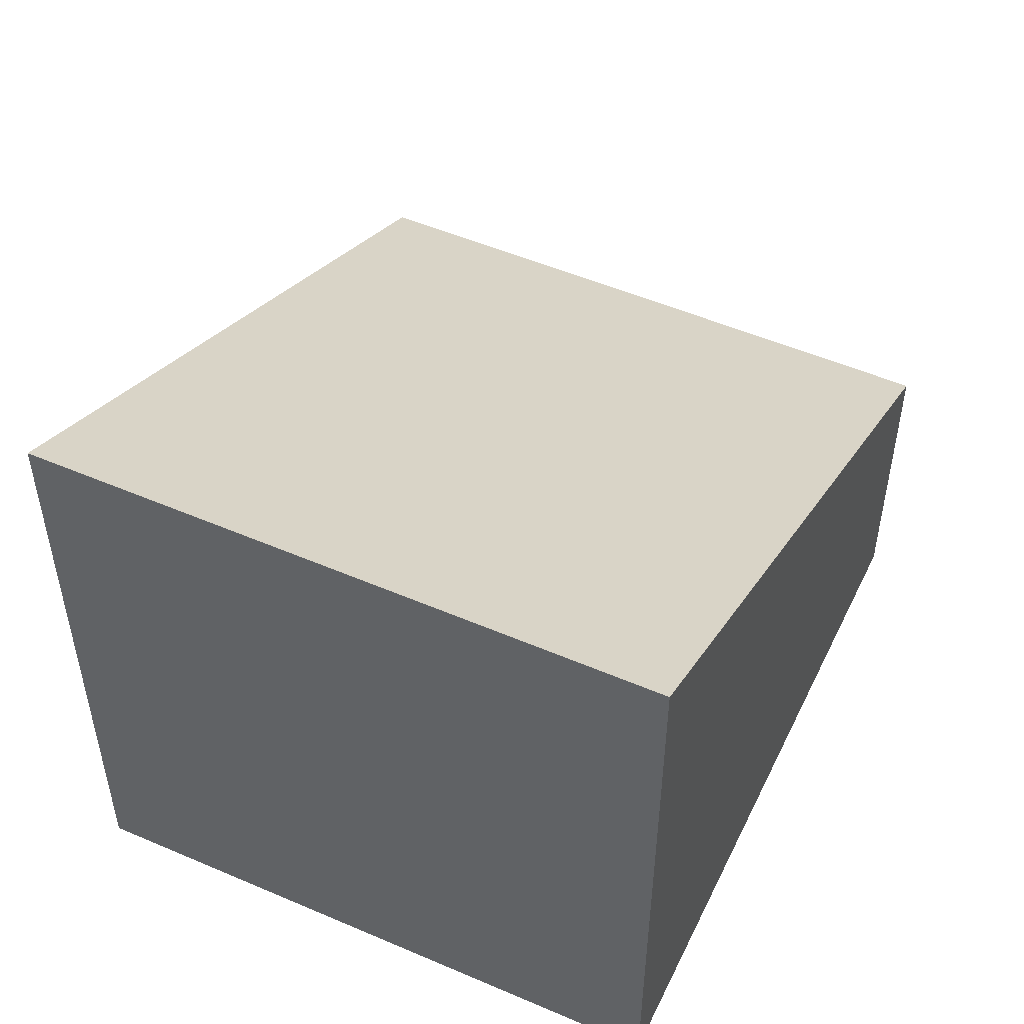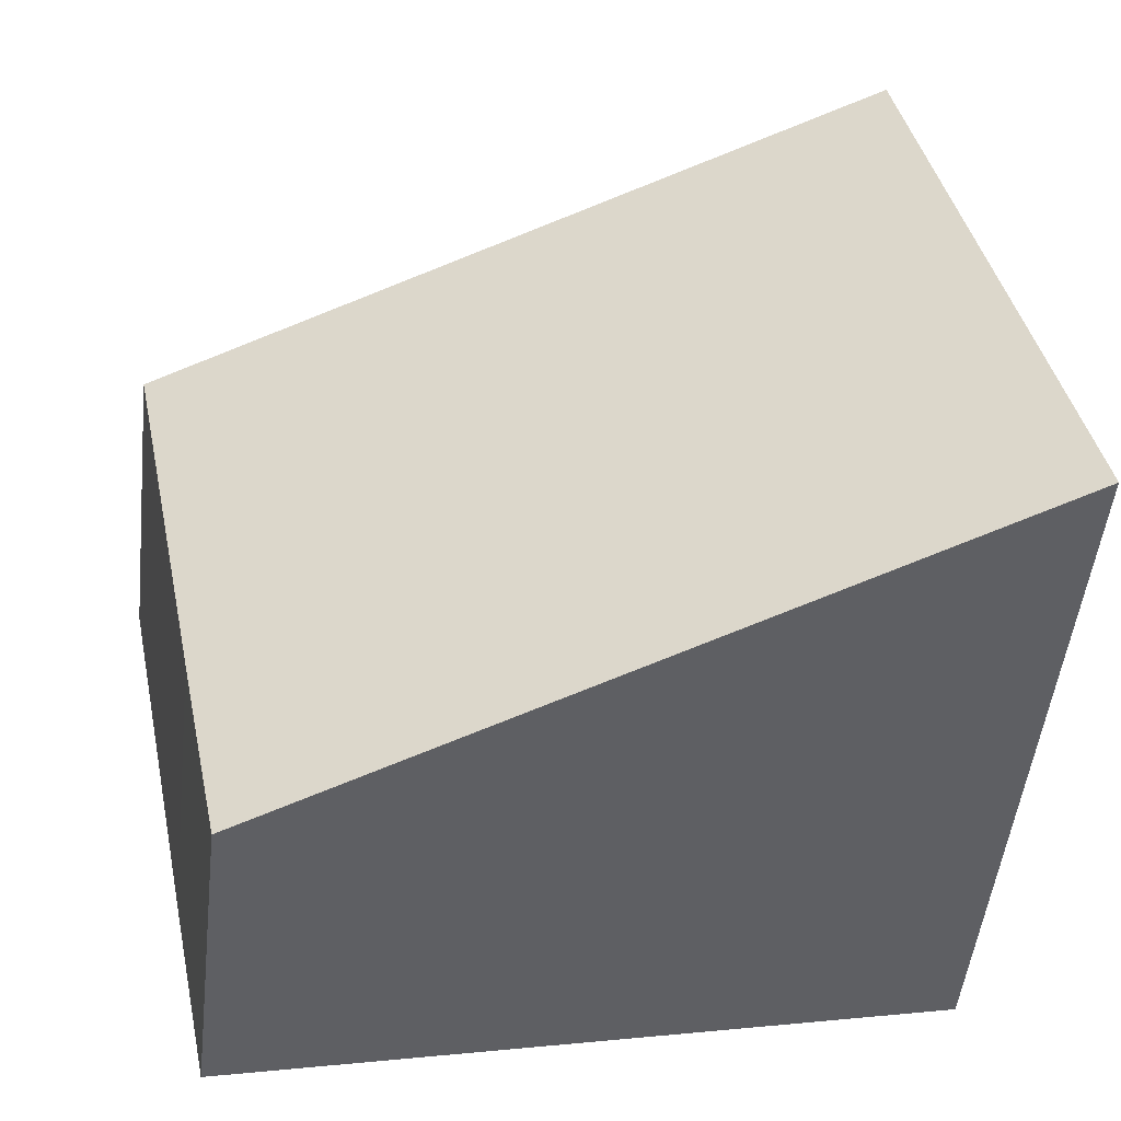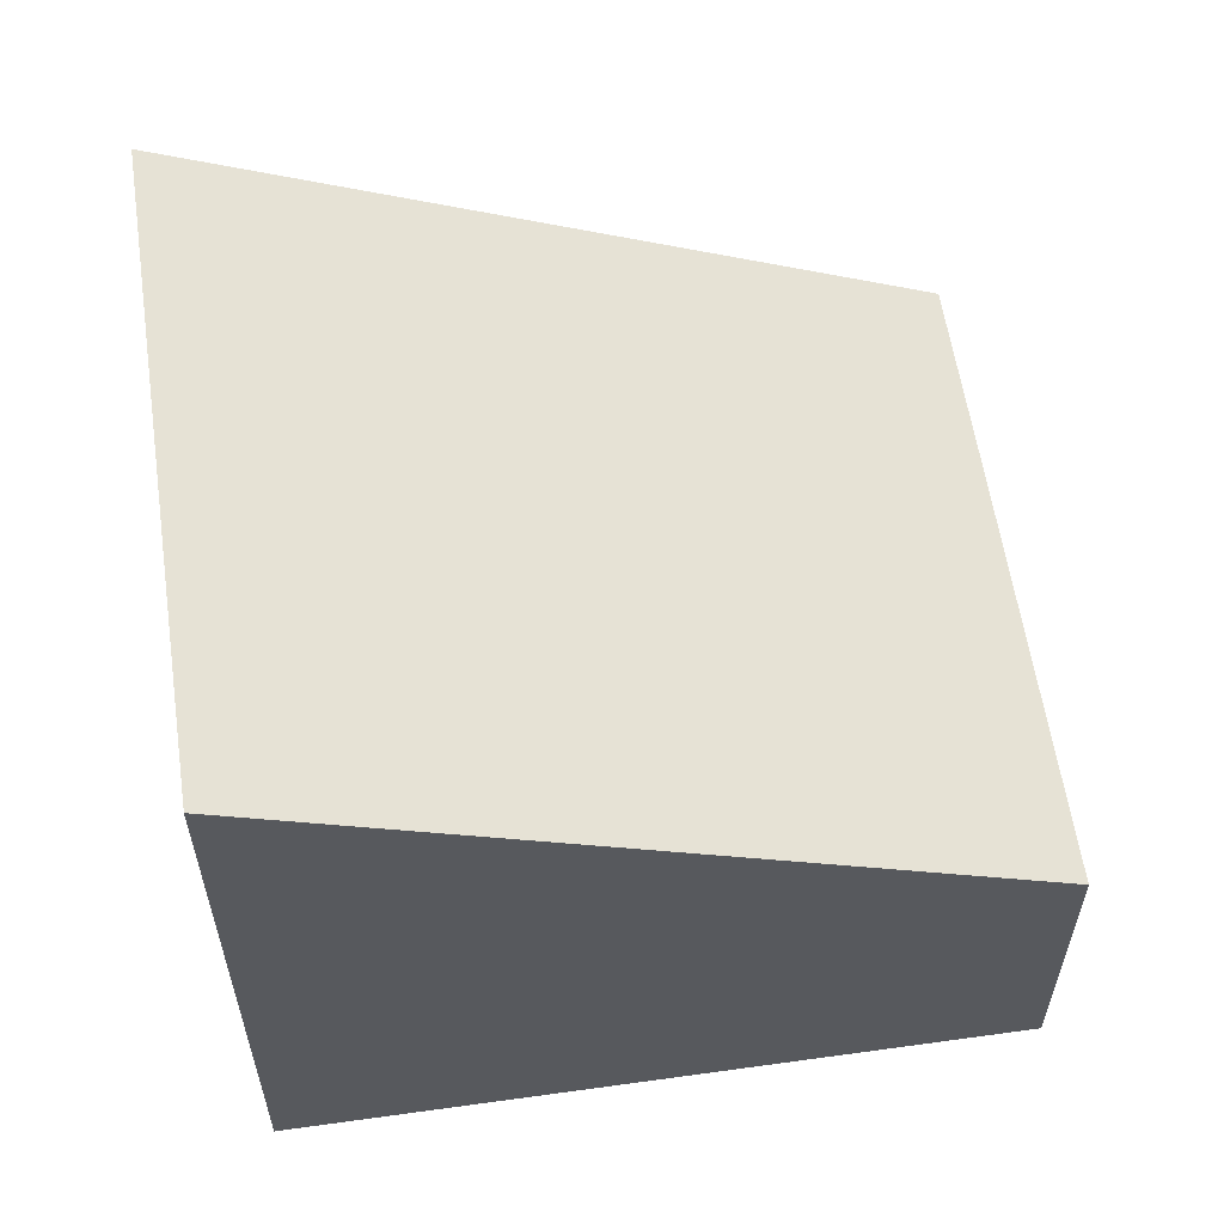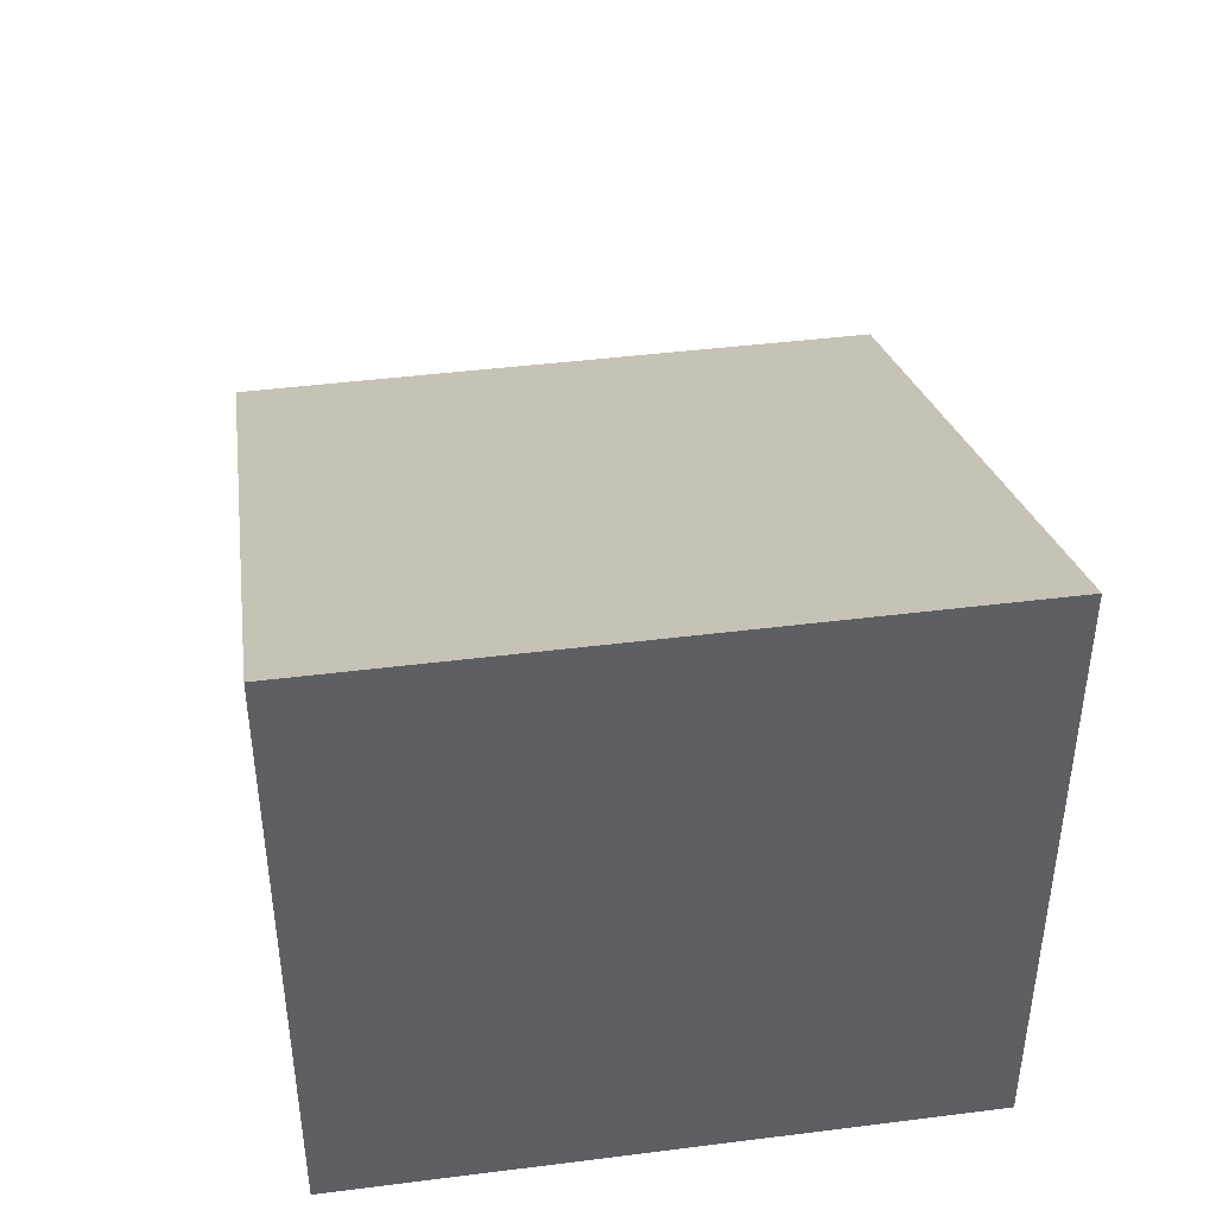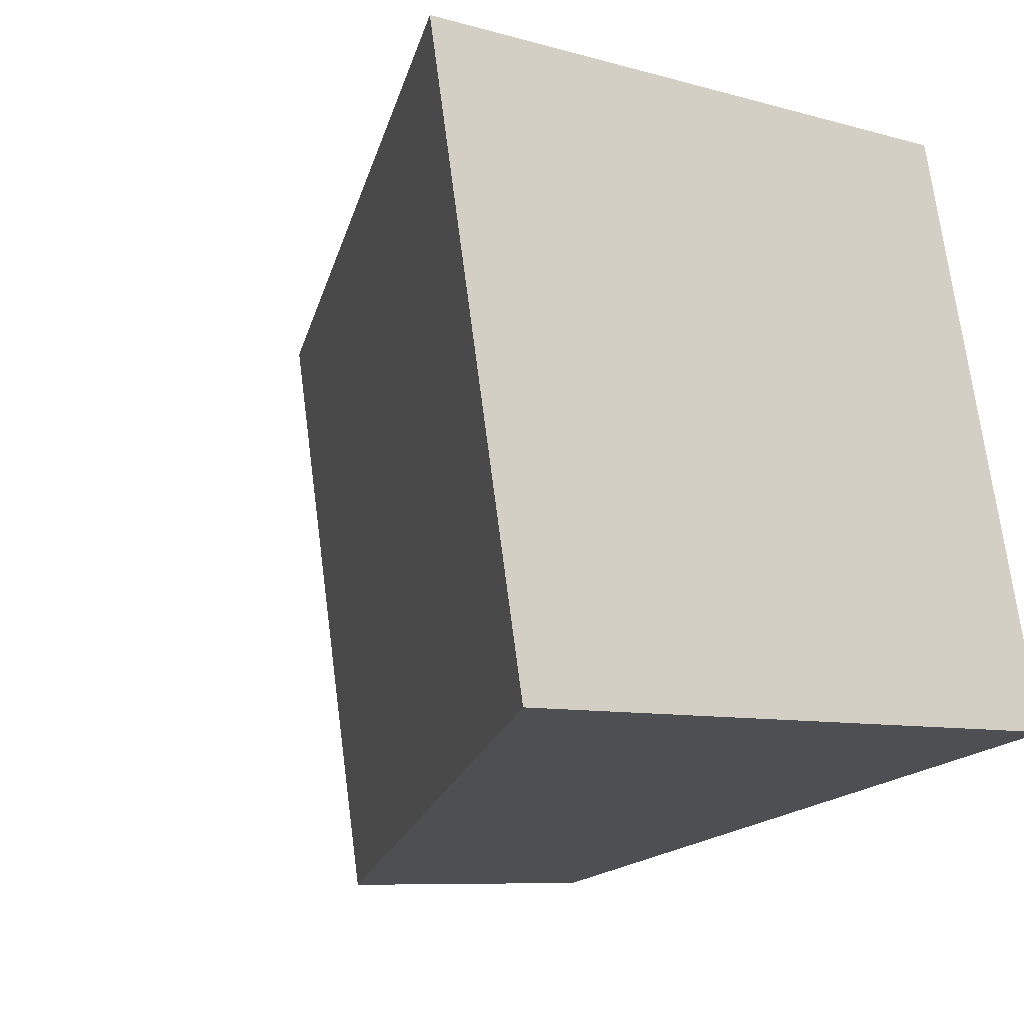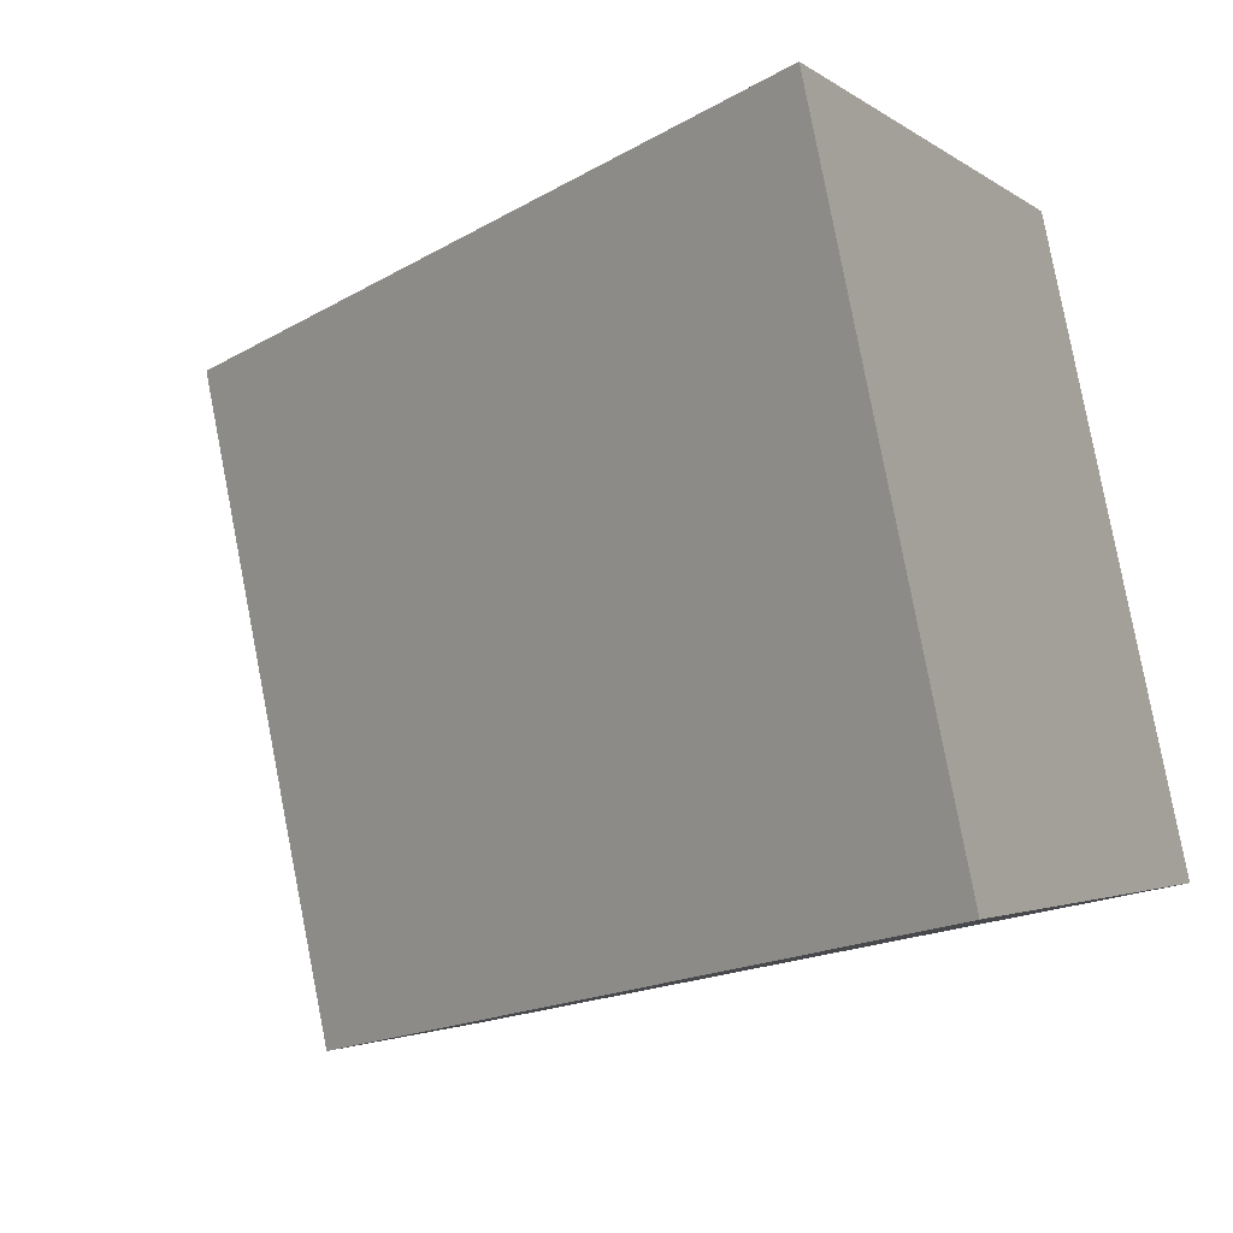
<metadata>
{"format":"obj","ext":"obj","renderer":"f3d","projection":"perspective","resolution":1024,"background":"white","views":[{"elev":50.9,"azim":-52.8,"up":"+Y"},{"elev":-50.7,"azim":173.5,"up":"+Z"},{"elev":58.9,"azim":3.7,"up":"+Y"},{"elev":44.5,"azim":-86.3,"up":"+Y"},{"elev":-8.0,"azim":-128.5,"up":"+Z"},{"elev":-2.7,"azim":-156.1,"up":"+Z"}]}
</metadata>
<code>
v  0 7.487 4.584e-16
v  8.739 3.6 0.633
v  8.233 3.602 -1.746
v  9.746 3.602 5.446
v  1.539 7.472 7.164
v  9.746 -3.335e-16 5.446
v  8.739 -3.876e-17 0.633
v  8.233 1.069e-16 -1.746
v  0 0 0
v  1.539 -4.387e-16 7.164
g defaultobject
f 1 2 3
f 2 1 4
f 4 1 5
f 6 2 4
f 2 6 7
f 2 7 3
f 3 7 8
f 3 9 1
f 9 3 8
f 9 5 1
f 5 9 10
f 10 4 5
f 4 10 6
f 7 9 8
f 9 7 6
f 9 6 10

</code>
